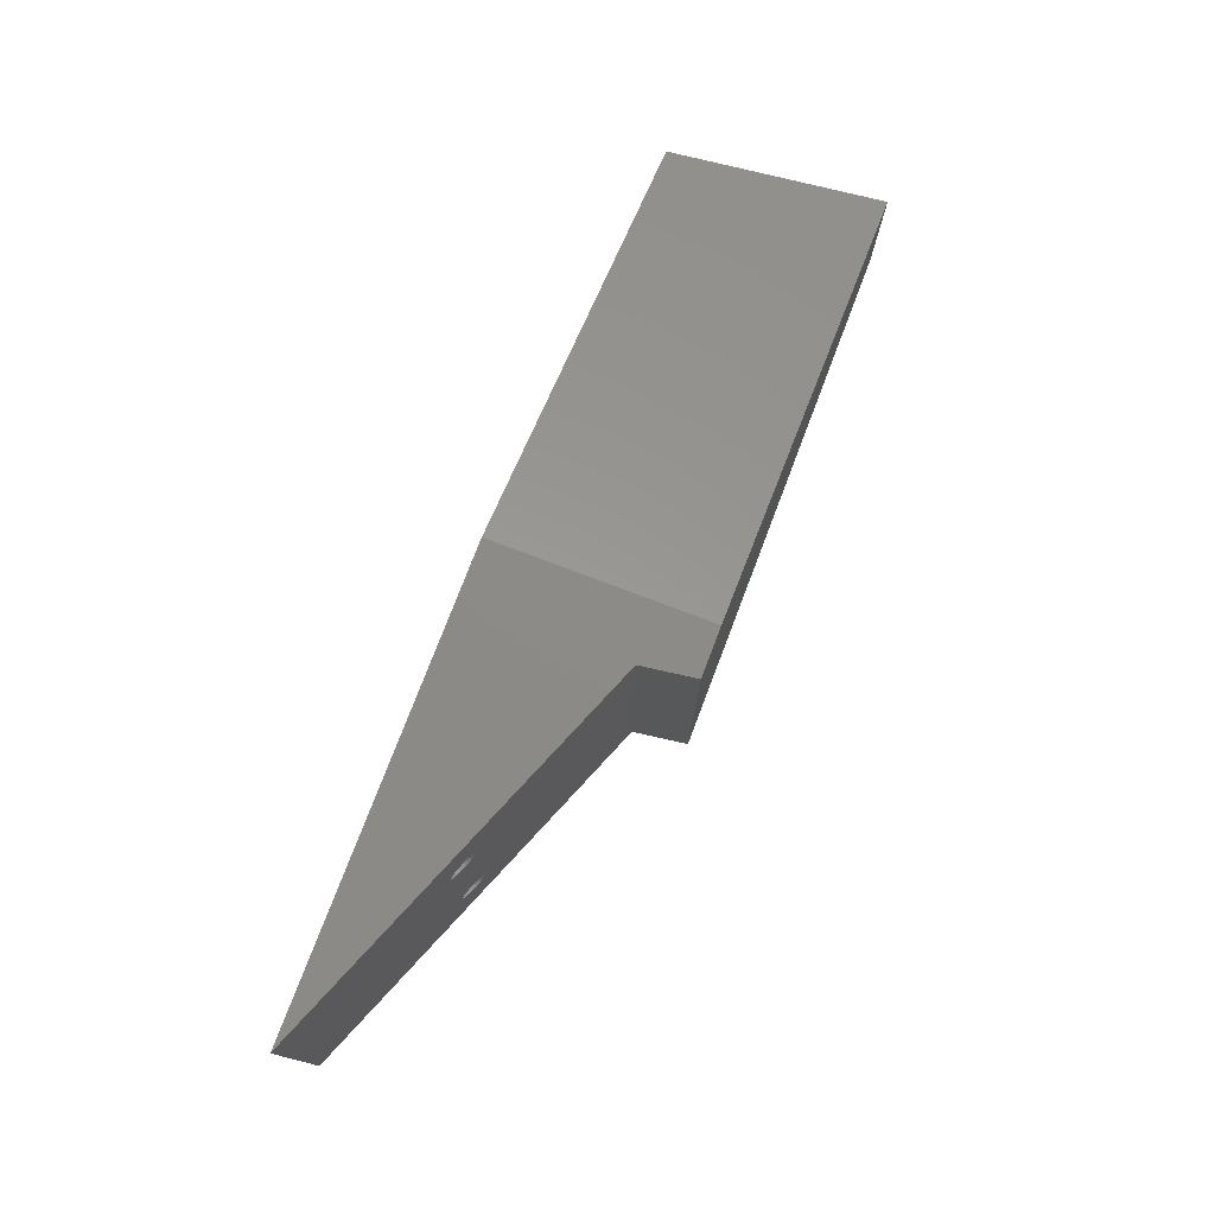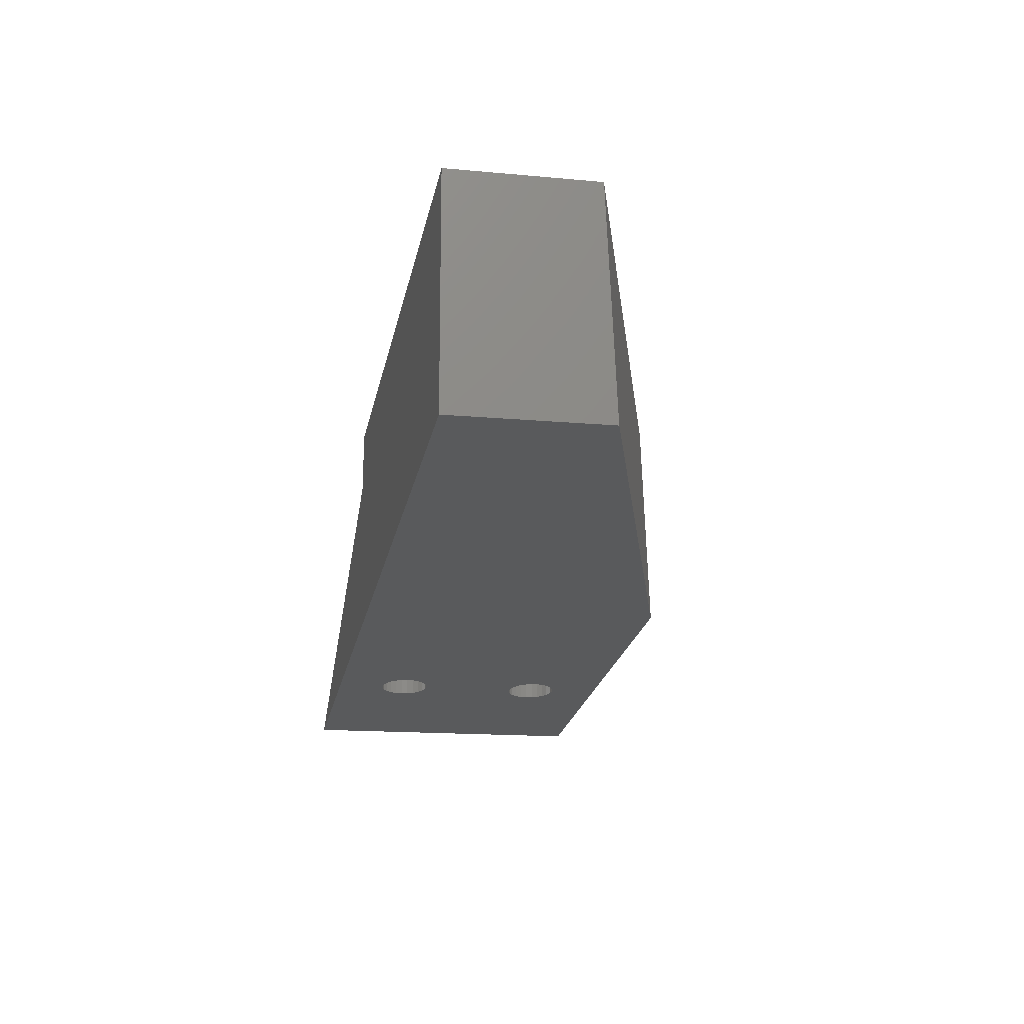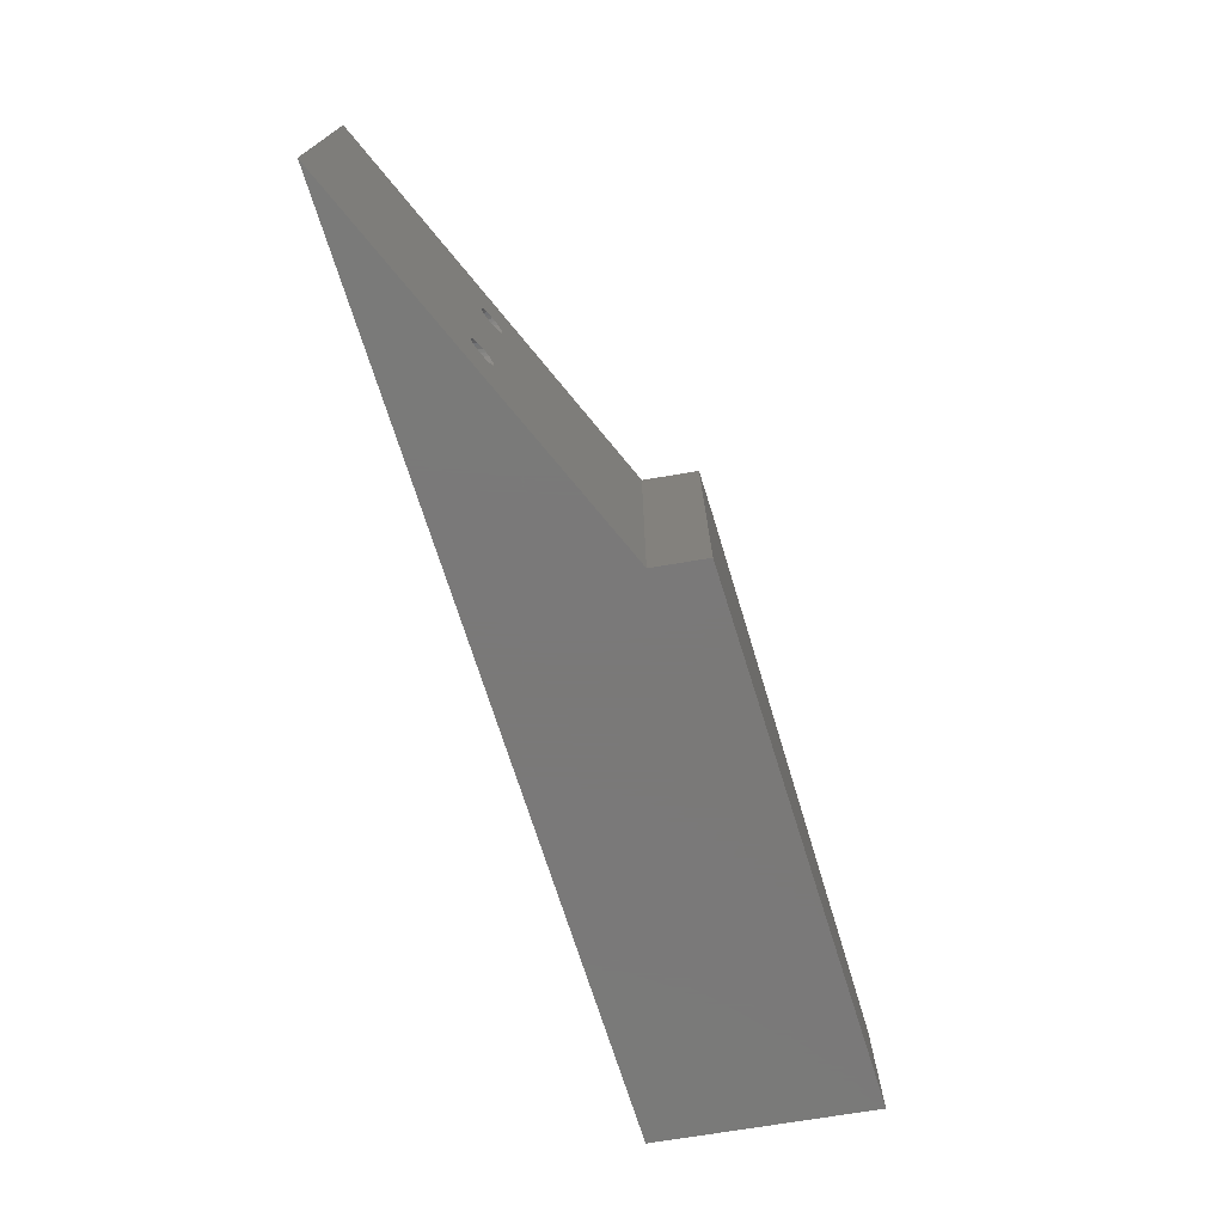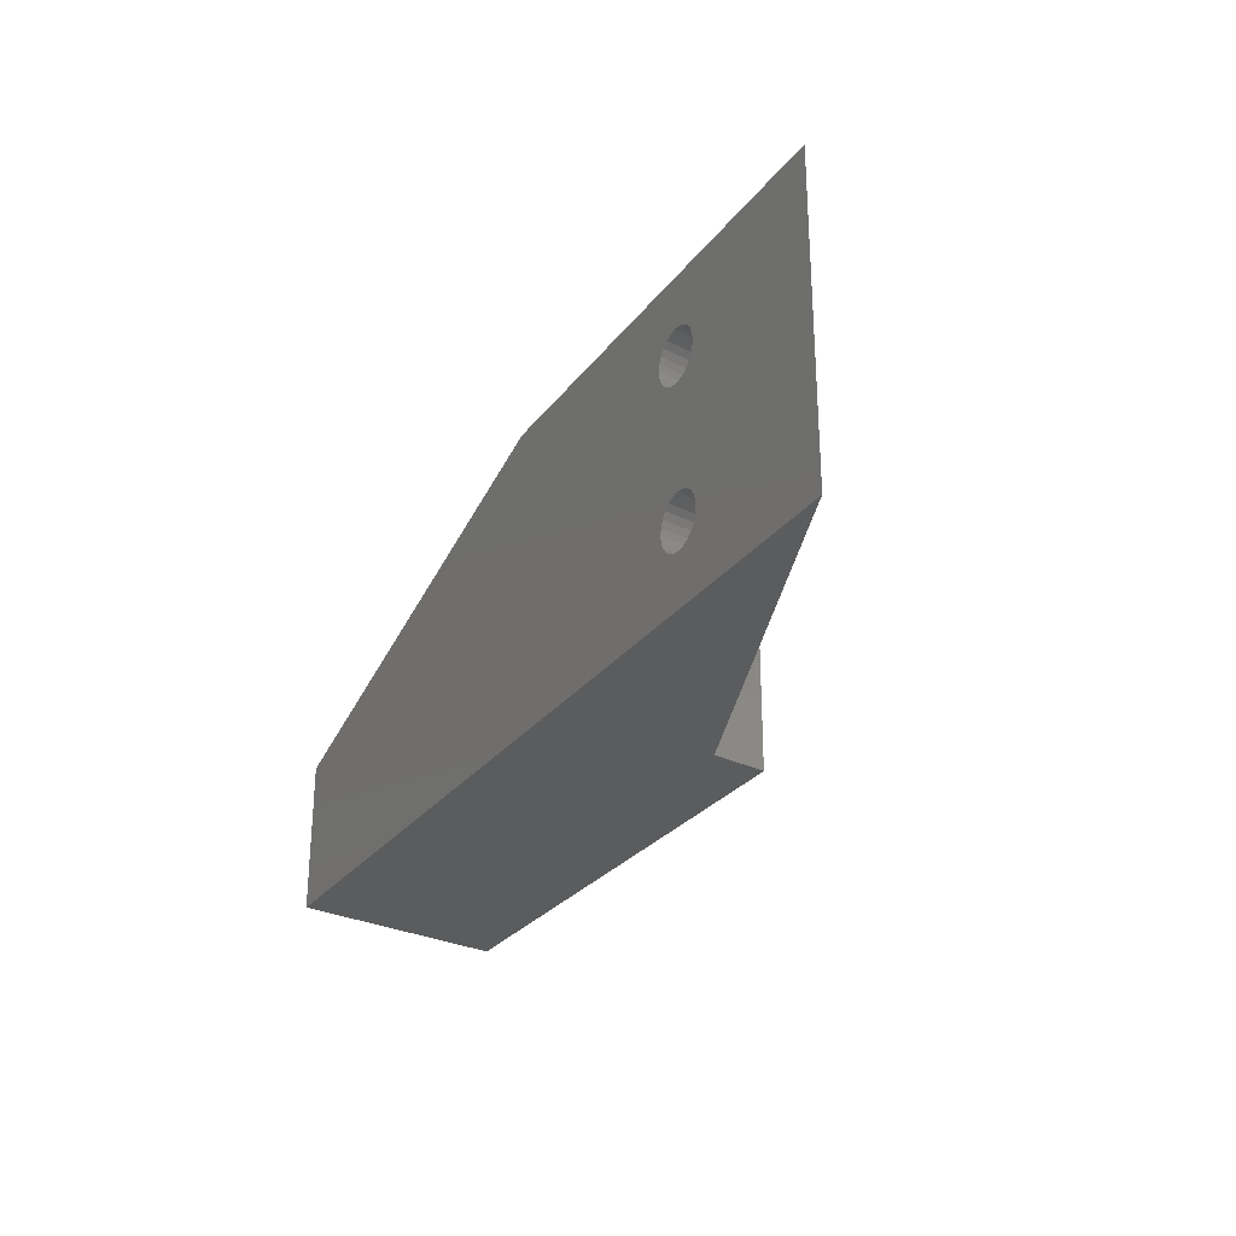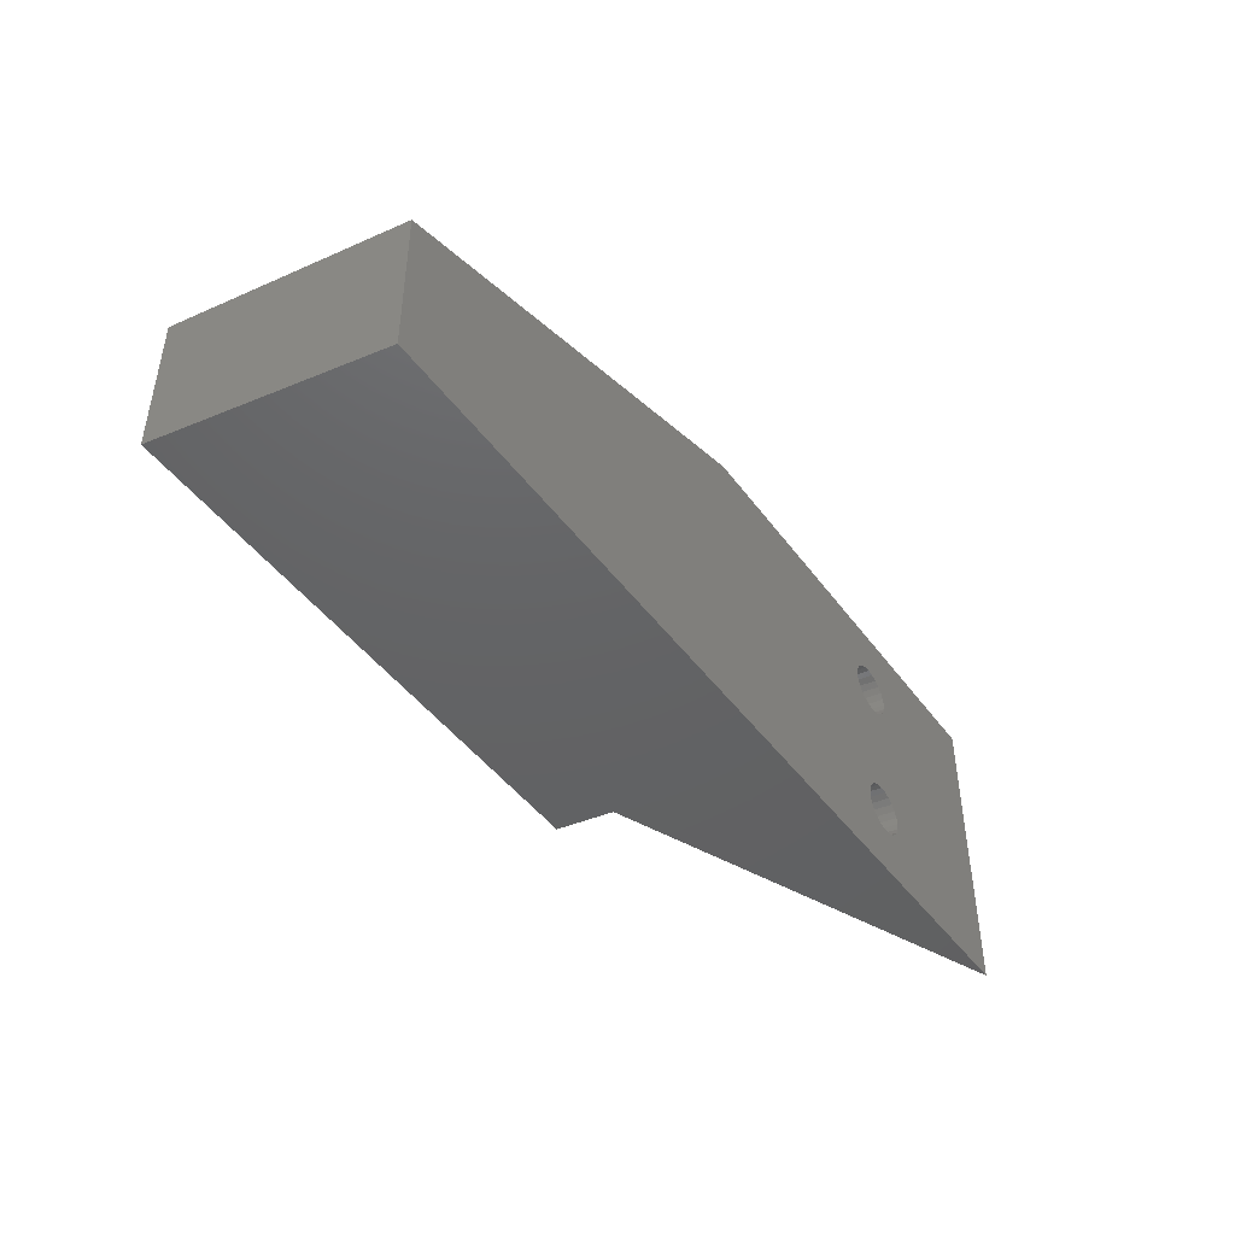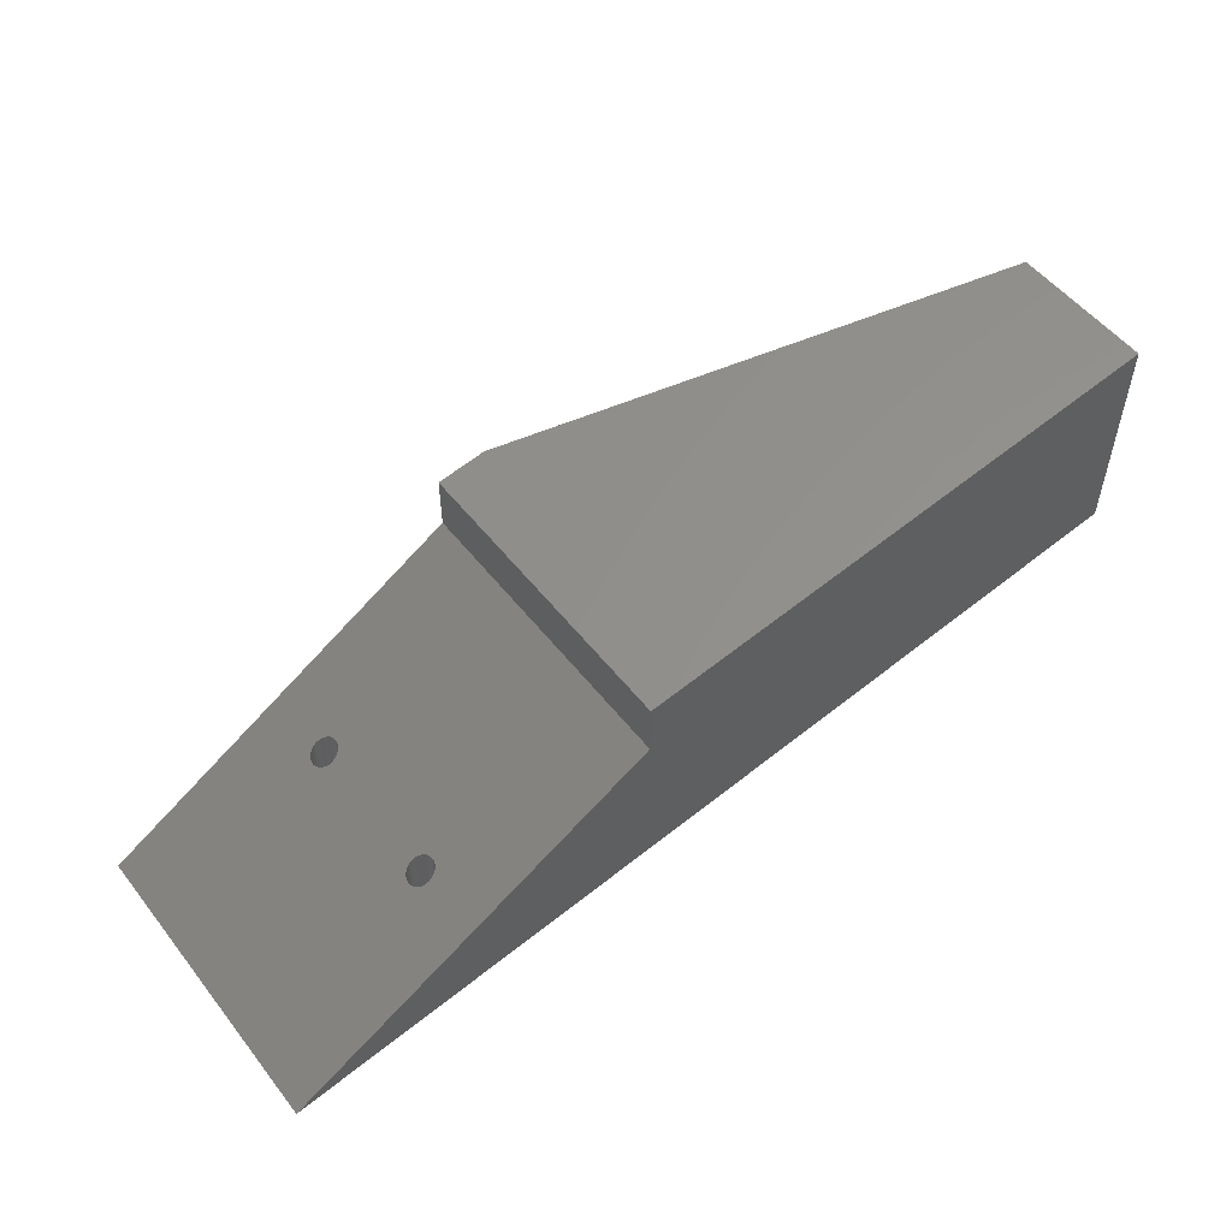
<metadata>
{"format":"stl","ext":"stl","renderer":"f3d","projection":"perspective","resolution":1024,"background":"white","views":[{"elev":76.1,"azim":102.7,"up":"+Z"},{"elev":-14.9,"azim":-101.3,"up":"+Y"},{"elev":-72.6,"azim":99.4,"up":"+Z"},{"elev":-27.8,"azim":52.5,"up":"+Z"},{"elev":-44.8,"azim":-64.4,"up":"+Z"},{"elev":53.4,"azim":142.8,"up":"+Y"}]}
</metadata>
<code>
# stl→obj: 208 verts, 420 faces
v 1499 1313 14.9
v 1500 1323 14.6
v 1499 1323 14.9
v 1500 1313 14.6
v 1495 1305 17.5
v 1495 1313 19.05
v 1495 1305 19.05
v 1495 1313 17.5
v 1504 1313 22.7
v 1502 1304 23.3
v 1502 1313 23.3
v 1504 1303 22.7
v 1498 1324 16
v 1498 1313 16.72
v 1498 1313 16
v 1498 1324 16.72
v 1501 1323 14.5
v 1501 1313 14.5
v 1504 1321 17.5
v 1504 1313 16.72
v 1504 1313 17.5
v 1504 1321 16.72
v 1458 1360 2.256e-14
v 1334 1328 2.256e-14
v 1334 1378 2.256e-14
v 1458 1348 2.256e-14
v 1492 1328 2.256e-14
v 1544 1298 2.256e-14
v 1511 1317 4.512e-14
v 1505 1303 21.74
v 1506 1313 20.5
v 1506 1303 20.5
v 1505 1313 21.74
v 1506 1313 14.5
v 1502 1313 14.6
v 1507 1313 15.95
v 1502 1313 14.9
v 1503 1313 15.38
v 1503 1313 16
v 1507 1313 17.5
v 1507 1313 19.05
v 1504 1313 18.28
v 1503 1313 19
v 1503 1313 19.62
v 1502 1313 20.1
v 1502 1313 20.4
v 1501 1313 20.5
v 1502 1313 11.7
v 1499 1313 11.7
v 1501 1313 11.5
v 1504 1313 12.3
v 1498 1313 12.3
v 1505 1313 13.26
v 1497 1313 13.26
v 1496 1313 14.5
v 1495 1313 15.95
v 1499 1313 15.38
v 1498 1313 17.5
v 1498 1313 18.28
v 1498 1313 19
v 1499 1313 19.62
v 1496 1313 20.5
v 1499 1313 20.1
v 1500 1313 20.4
v 1497 1313 21.74
v 1498 1313 22.7
v 1499 1313 23.3
v 1501 1313 23.5
v 1505 1303 48.26
v 1504 1313 47.3
v 1504 1303 47.3
v 1505 1313 48.26
v 1504 1321 52.5
v 1504 1313 51.72
v 1504 1313 52.5
v 1504 1321 51.72
v 1499 1304 46.7
v 1501 1313 46.5
v 1499 1313 46.7
v 1501 1304 46.5
v 1507 1313 52.5
v 1507 1303 50.95
v 1507 1303 52.5
v 1507 1313 50.95
v 1439 1313 70
v 1334 1378 32.64
v 1334 1328 35
v 1446 1362 70
v 1498 1324 17.5
v 1498 1313 47.3
v 1498 1304 47.3
v 1495 1305 15.95
v 1496 1304 14.5
v 1506 1303 49.5
v 1506 1313 49.5
v 1507 1303 54.05
v 1507 1313 54.05
v 1502 1313 49.6
v 1501 1313 49.5
v 1502 1313 49.9
v 1503 1313 50.38
v 1503 1313 51
v 1504 1313 53.28
v 1503 1313 54
v 1503 1313 54.62
v 1506 1313 55.5
v 1502 1313 55.1
v 1502 1313 55.4
v 1501 1313 55.5
v 1505 1313 56.74
v 1496 1313 55.5
v 1497 1313 56.74
v 1504 1313 57.7
v 1498 1313 57.7
v 1502 1313 58.3
v 1499 1313 58.3
v 1501 1313 58.5
v 1502 1313 46.7
v 1497 1313 48.26
v 1496 1313 49.5
v 1500 1313 49.6
v 1495 1313 50.95
v 1499 1313 49.9
v 1499 1313 50.38
v 1498 1313 51
v 1495 1313 52.5
v 1498 1313 51.72
v 1498 1313 52.5
v 1498 1313 53.28
v 1495 1313 54.05
v 1498 1313 54
v 1499 1313 54.62
v 1499 1313 55.1
v 1500 1313 55.4
v 1458 1348 70
v 1458 1360 70
v 1502 1304 46.7
v 1504 1321 53.28
v 1499 1304 11.7
v 1501 1304 11.5
v 1498 1324 52.5
v 1498 1324 53.28
v 1502 1322 55.4
v 1501 1323 55.5
v 1499 1324 50.38
v 1498 1324 51
v 1498 1304 12.3
v 1502 1322 55.1
v 1498 1324 54
v 1499 1323 49.9
v 1500 1323 49.6
v 1497 1304 13.26
v 1503 1321 54
v 1503 1321 54.62
v 1499 1323 55.1
v 1500 1323 55.4
v 1502 1322 49.6
v 1501 1323 49.5
v 1499 1324 54.62
v 1502 1322 14.6
v 1502 1322 14.9
v 1507 1303 19.05
v 1507 1303 17.5
v 1492 1328 70
v 1544 1298 70
v 1511 1317 70
v 1503 1321 51
v 1503 1321 50.38
v 1498 1324 51.72
v 1503 1321 16
v 1499 1324 15.38
v 1503 1321 15.38
v 1496 1304 20.5
v 1497 1304 21.74
v 1495 1305 50.95
v 1496 1304 49.5
v 1498 1324 18.28
v 1498 1304 57.7
v 1499 1304 58.3
v 1504 1321 18.28
v 1497 1304 48.26
v 1502 1322 20.4
v 1501 1323 20.5
v 1502 1304 11.7
v 1504 1303 12.3
v 1505 1303 56.74
v 1506 1303 55.5
v 1498 1324 19
v 1499 1324 19.62
v 1505 1303 13.26
v 1496 1304 55.5
v 1497 1304 56.74
v 1501 1304 58.5
v 1502 1322 20.1
v 1502 1304 58.3
v 1499 1304 23.3
v 1501 1304 23.5
v 1506 1303 14.5
v 1498 1304 22.7
v 1504 1303 57.7
v 1503 1321 19
v 1499 1323 20.1
v 1500 1323 20.4
v 1503 1321 19.62
v 1502 1322 49.9
v 1495 1305 52.5
v 1507 1303 15.95
v 1495 1305 54.05
f 1 2 3
f 2 1 4
f 5 6 7
f 6 5 8
f 9 10 11
f 10 9 12
f 13 14 15
f 14 13 16
f 4 17 2
f 17 4 18
f 19 20 21
f 20 19 22
f 23 24 25
f 24 23 26
f 24 26 27
f 24 27 28
f 28 27 29
f 30 31 32
f 31 30 33
f 34 35 18
f 35 34 36
f 35 36 37
f 37 36 38
f 38 36 39
f 39 36 40
f 39 40 20
f 20 40 21
f 21 40 41
f 21 41 42
f 42 41 43
f 43 41 44
f 44 41 31
f 44 31 45
f 45 31 46
f 46 31 47
f 48 49 50
f 49 48 51
f 49 51 52
f 52 51 53
f 52 53 54
f 54 53 34
f 54 34 55
f 55 34 18
f 55 18 4
f 55 4 56
f 56 4 1
f 56 1 57
f 56 57 15
f 56 15 8
f 8 15 14
f 8 14 58
f 8 58 59
f 8 59 6
f 6 59 60
f 6 60 61
f 6 61 62
f 62 61 63
f 62 63 64
f 62 64 47
f 62 47 31
f 62 31 33
f 62 33 65
f 65 33 9
f 65 9 66
f 66 9 11
f 66 11 67
f 67 11 68
f 69 70 71
f 70 69 72
f 73 74 75
f 74 73 76
f 77 78 79
f 78 77 80
f 81 82 83
f 82 81 84
f 85 86 87
f 86 85 88
f 16 58 14
f 58 16 89
f 77 90 91
f 90 77 79
f 55 92 93
f 92 55 56
f 84 94 82
f 94 84 95
f 96 81 83
f 81 96 97
f 95 98 99
f 98 95 84
f 98 84 100
f 100 84 101
f 101 84 102
f 102 84 81
f 102 81 74
f 74 81 75
f 75 81 97
f 75 97 103
f 103 97 104
f 104 97 105
f 105 97 106
f 105 106 107
f 107 106 108
f 108 106 109
f 109 106 110
f 109 110 111
f 111 110 112
f 112 110 113
f 112 113 114
f 114 113 115
f 114 115 116
f 116 115 117
f 118 79 78
f 79 118 70
f 79 70 90
f 90 70 72
f 90 72 119
f 119 72 95
f 119 95 120
f 120 95 99
f 120 99 121
f 120 121 122
f 122 121 123
f 122 123 124
f 122 124 125
f 122 125 126
f 126 125 127
f 126 127 128
f 126 128 129
f 126 129 130
f 130 129 131
f 130 131 132
f 130 132 111
f 111 132 133
f 111 133 134
f 111 134 109
f 56 5 92
f 5 56 8
f 23 135 26
f 135 23 136
f 71 118 137
f 118 71 70
f 138 75 103
f 75 138 73
f 139 50 49
f 50 139 140
f 141 129 128
f 129 141 142
f 143 109 144
f 109 143 108
f 145 125 124
f 125 145 146
f 139 52 147
f 52 139 49
f 148 108 143
f 108 148 107
f 142 131 129
f 131 142 149
f 121 150 123
f 150 121 151
f 54 93 152
f 93 54 55
f 153 103 104
f 103 153 138
f 86 23 25
f 23 86 136
f 136 86 88
f 147 54 152
f 54 147 52
f 148 105 107
f 105 148 154
f 155 134 133
f 134 155 156
f 99 157 158
f 157 99 98
f 137 78 80
f 78 137 118
f 149 132 131
f 132 149 159
f 37 160 35
f 160 37 161
f 162 40 163
f 40 162 41
f 144 134 156
f 134 144 109
f 85 135 88
f 135 85 164
f 164 85 165
f 164 165 166
f 136 88 135
f 167 101 102
f 101 167 168
f 169 128 127
f 128 169 141
f 22 39 20
f 39 22 170
f 171 15 57
f 15 171 13
f 38 161 37
f 161 38 172
f 173 65 174
f 65 173 62
f 120 175 176
f 175 120 122
f 89 59 58
f 59 89 177
f 116 178 114
f 178 116 179
f 57 3 171
f 3 57 1
f 95 69 94
f 69 95 72
f 180 21 42
f 21 180 19
f 91 119 181
f 119 91 90
f 182 47 183
f 47 182 46
f 119 176 181
f 176 119 120
f 184 51 48
f 51 184 185
f 186 106 187
f 106 186 110
f 188 61 60
f 61 188 189
f 190 51 185
f 51 190 53
f 191 112 192
f 112 191 111
f 86 24 87
f 24 86 25
f 116 193 179
f 193 116 117
f 9 30 12
f 30 9 33
f 194 46 182
f 46 194 45
f 115 193 117
f 193 115 195
f 68 196 67
f 196 68 197
f 170 38 39
f 38 170 172
f 34 190 198
f 190 34 53
f 66 196 199
f 196 66 67
f 18 160 17
f 160 18 35
f 112 178 192
f 178 112 114
f 68 10 197
f 10 68 11
f 113 195 115
f 195 113 200
f 177 60 59
f 60 177 188
f 201 42 43
f 42 201 180
f 135 27 26
f 27 135 13
f 27 13 171
f 27 171 29
f 29 171 3
f 29 3 2
f 29 2 17
f 13 135 16
f 16 135 89
f 89 135 177
f 177 135 188
f 188 135 189
f 189 135 202
f 202 135 203
f 203 135 183
f 183 135 150
f 183 150 151
f 183 151 158
f 150 135 145
f 145 135 146
f 146 135 169
f 169 135 141
f 141 135 142
f 142 135 149
f 149 135 159
f 159 135 155
f 155 135 156
f 156 135 144
f 29 165 28
f 165 29 170
f 170 29 172
f 172 29 161
f 161 29 160
f 160 29 17
f 165 170 22
f 165 22 19
f 165 19 180
f 165 180 201
f 165 201 204
f 165 204 194
f 165 194 182
f 165 182 183
f 165 183 205
f 205 183 157
f 157 183 158
f 165 205 168
f 165 168 167
f 165 167 76
f 165 76 73
f 165 73 138
f 165 138 153
f 165 153 154
f 165 154 148
f 165 148 143
f 165 143 144
f 165 144 135
f 165 135 164
f 165 164 166
f 183 64 203
f 64 183 47
f 65 199 174
f 199 65 66
f 202 61 189
f 61 202 63
f 204 43 44
f 43 204 201
f 194 44 45
f 44 194 204
f 122 206 175
f 206 122 126
f 203 63 202
f 63 203 64
f 28 140 24
f 140 28 184
f 184 28 185
f 185 28 190
f 190 28 198
f 198 28 165
f 198 165 207
f 207 165 163
f 163 165 162
f 162 165 32
f 32 165 30
f 30 165 12
f 12 165 10
f 10 165 197
f 197 165 71
f 197 71 137
f 197 137 80
f 197 80 87
f 71 165 69
f 69 165 94
f 94 165 82
f 82 165 83
f 83 165 96
f 96 165 187
f 187 165 186
f 186 165 200
f 200 165 195
f 195 165 193
f 87 77 85
f 77 87 80
f 85 77 91
f 85 91 181
f 85 181 176
f 85 176 175
f 85 175 206
f 85 206 208
f 85 208 191
f 85 191 192
f 85 192 178
f 85 178 179
f 85 179 193
f 85 193 165
f 24 139 87
f 139 24 140
f 87 139 147
f 87 147 152
f 87 152 93
f 87 93 92
f 87 92 5
f 87 5 7
f 87 7 173
f 87 173 174
f 87 174 199
f 87 199 196
f 87 196 197
f 140 48 50
f 48 140 184
f 100 168 205
f 168 100 101
f 159 133 132
f 133 159 155
f 146 127 125
f 127 146 169
f 40 207 163
f 207 40 36
f 36 198 207
f 198 36 34
f 206 130 208
f 130 206 126
f 154 104 105
f 104 154 153
f 208 111 191
f 111 208 130
f 121 158 151
f 158 121 99
f 7 62 173
f 62 7 6
f 100 157 98
f 157 100 205
f 32 41 162
f 41 32 31
f 124 150 145
f 150 124 123
f 76 102 74
f 102 76 167
f 187 97 96
f 97 187 106
f 110 200 113
f 200 110 186

</code>
